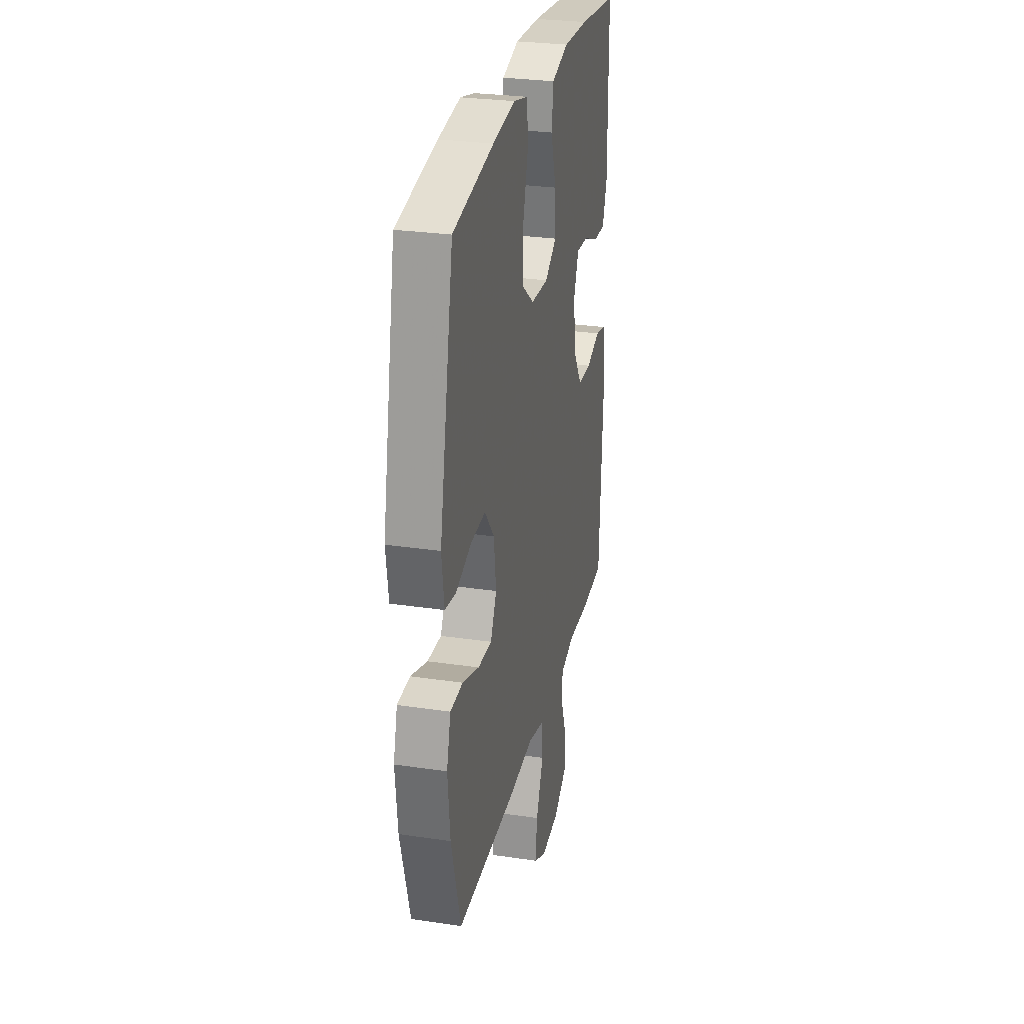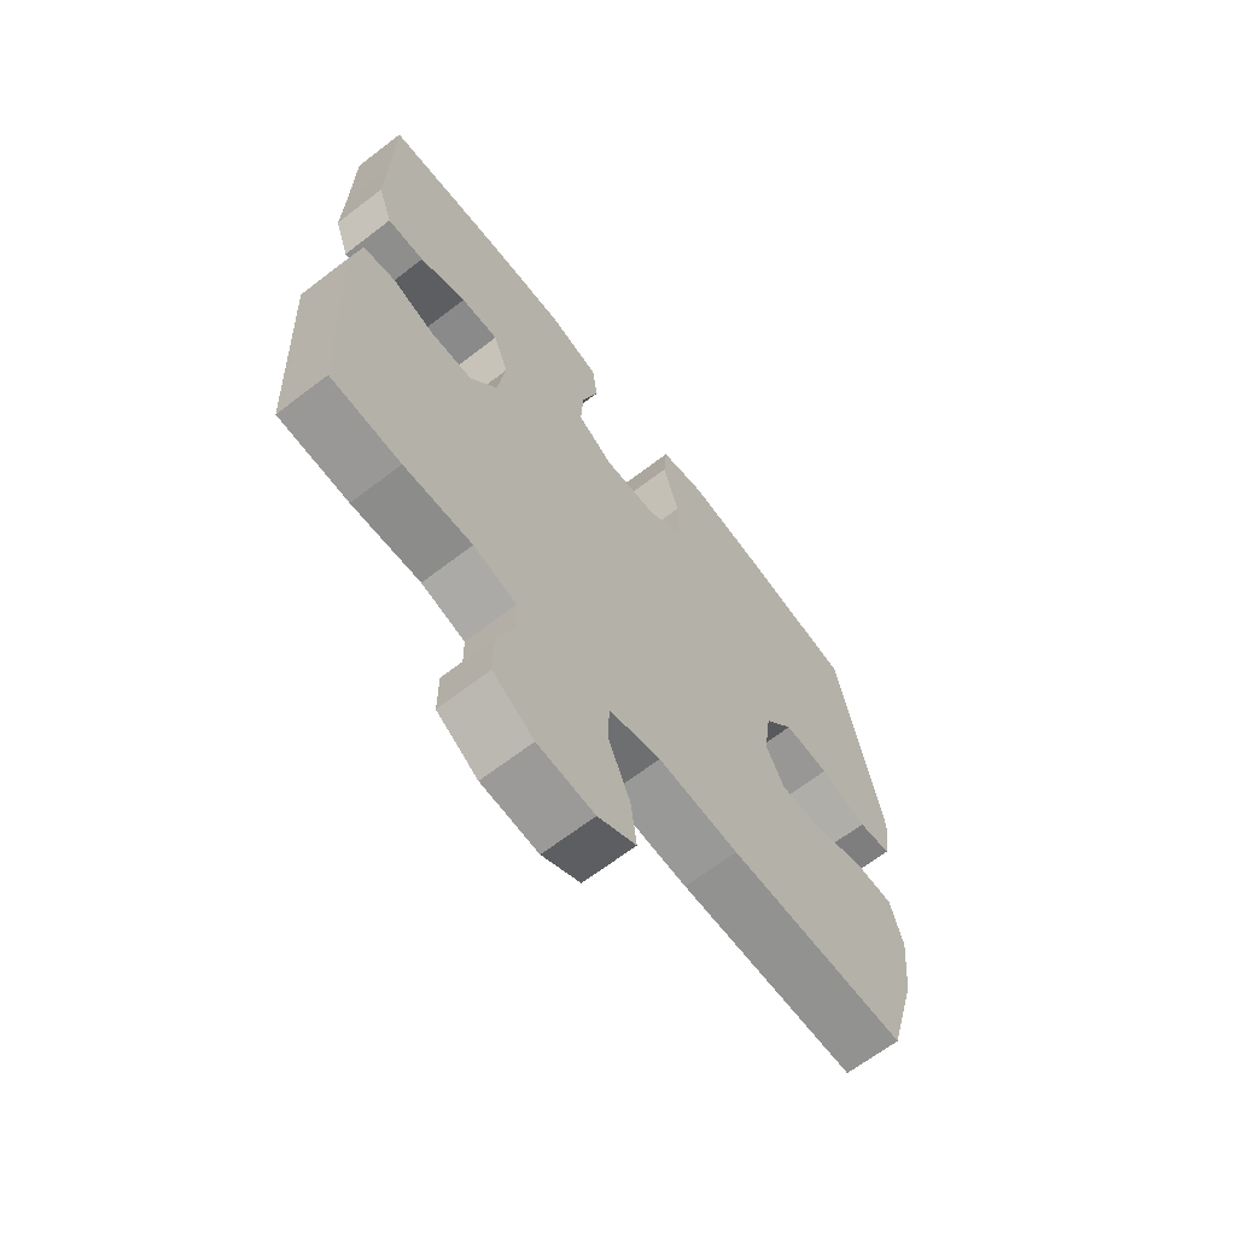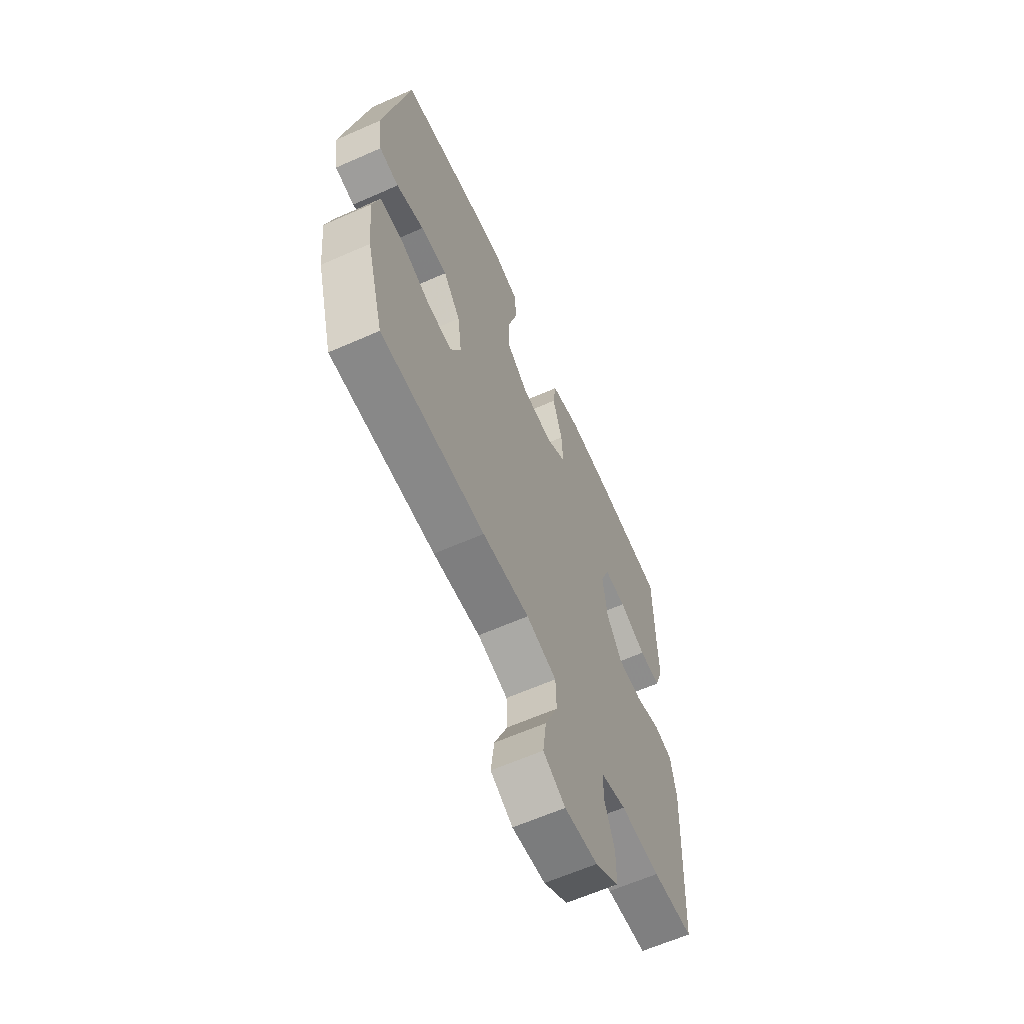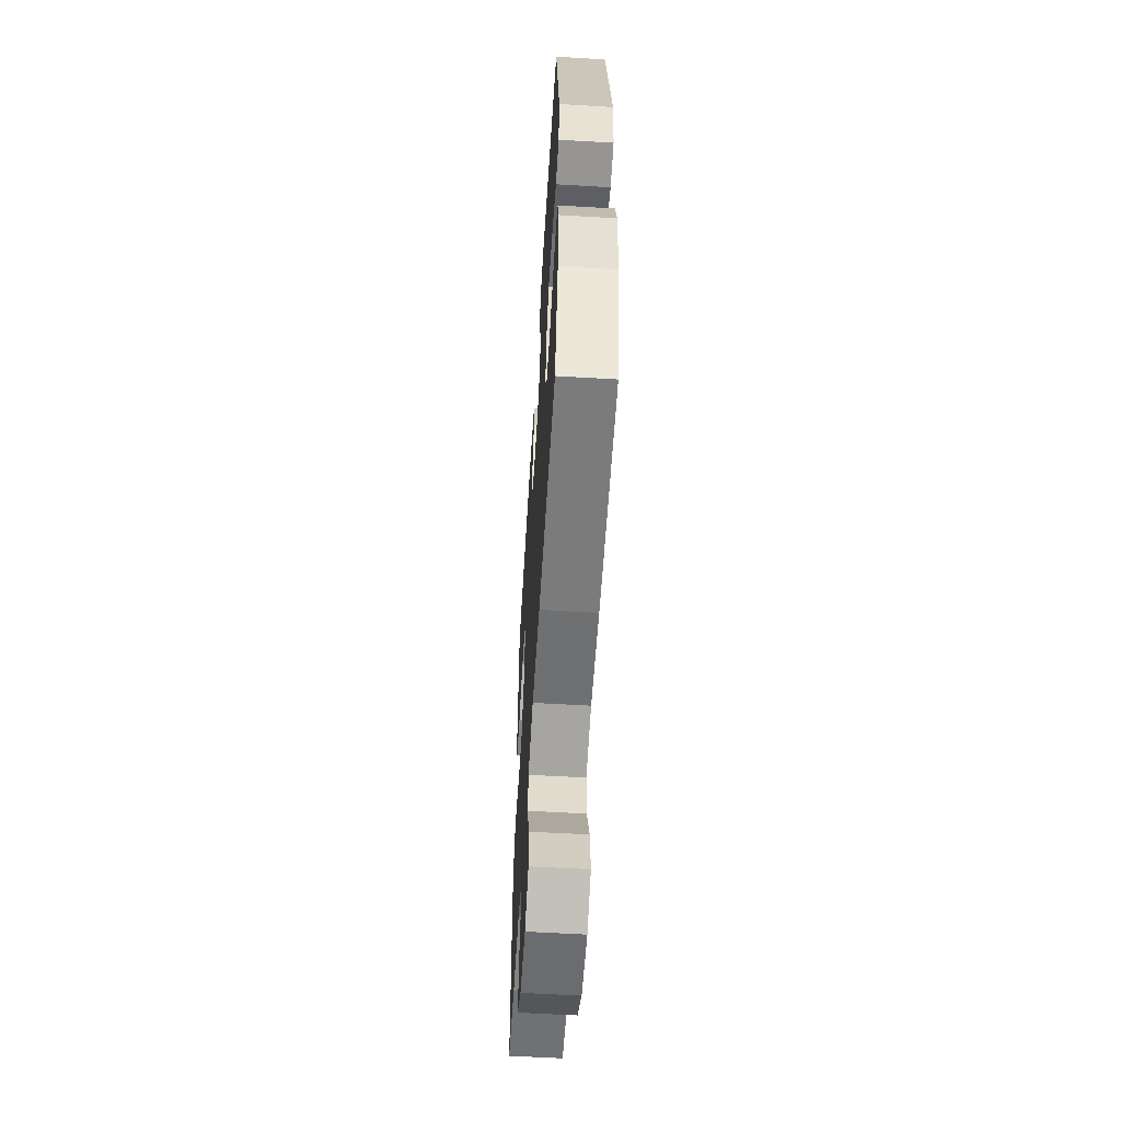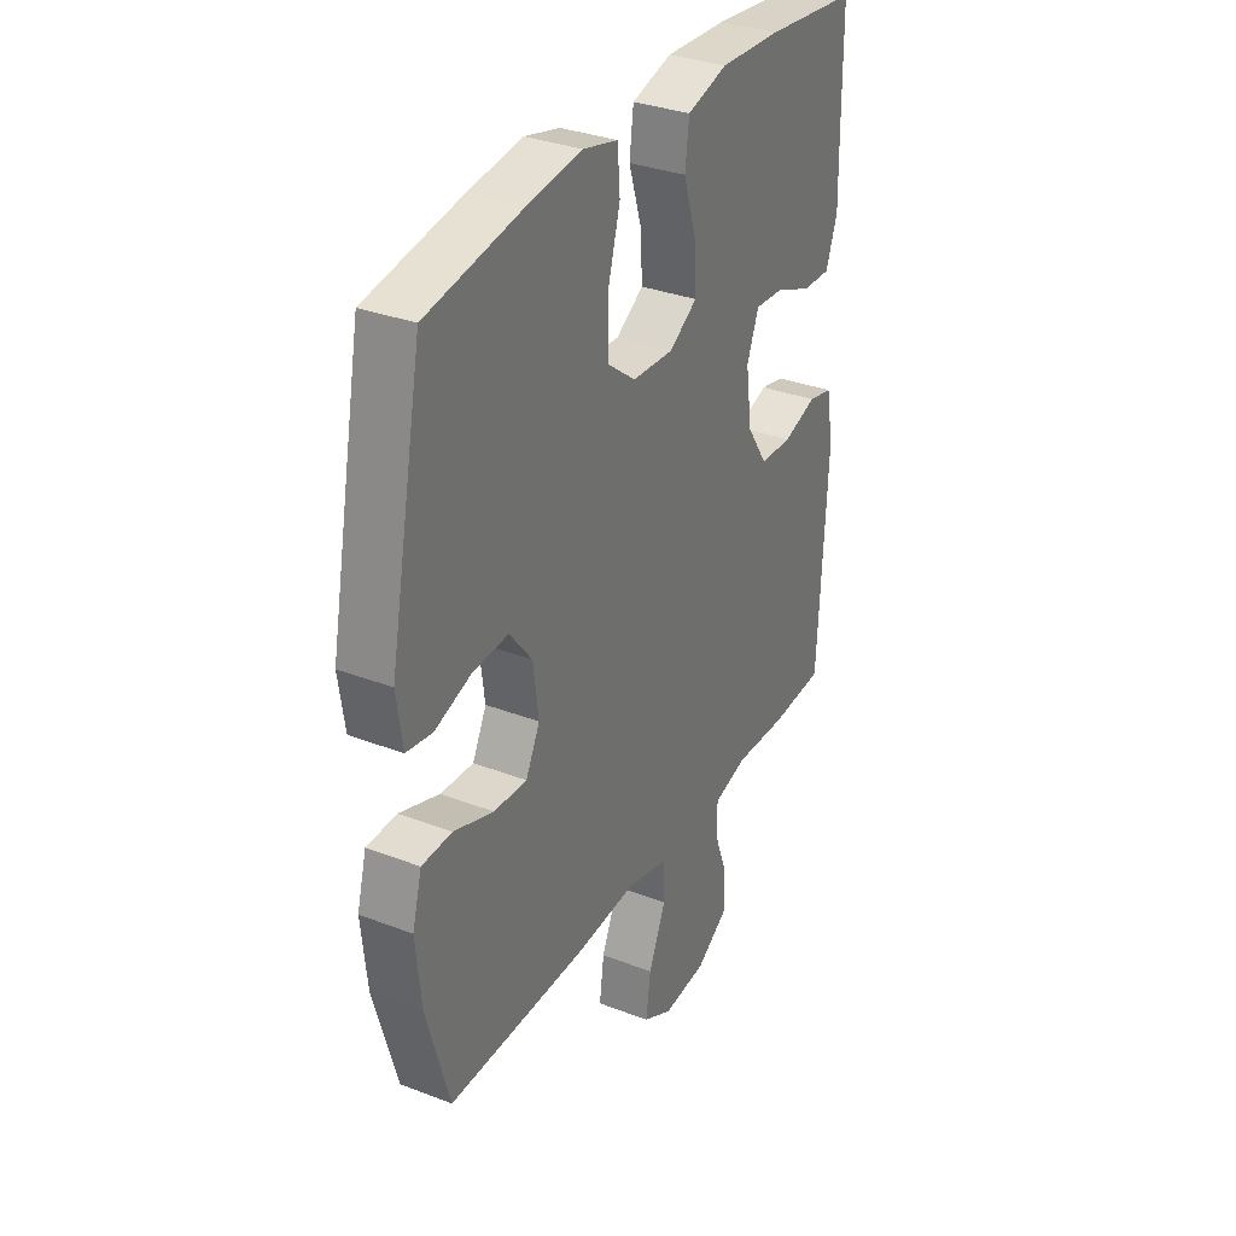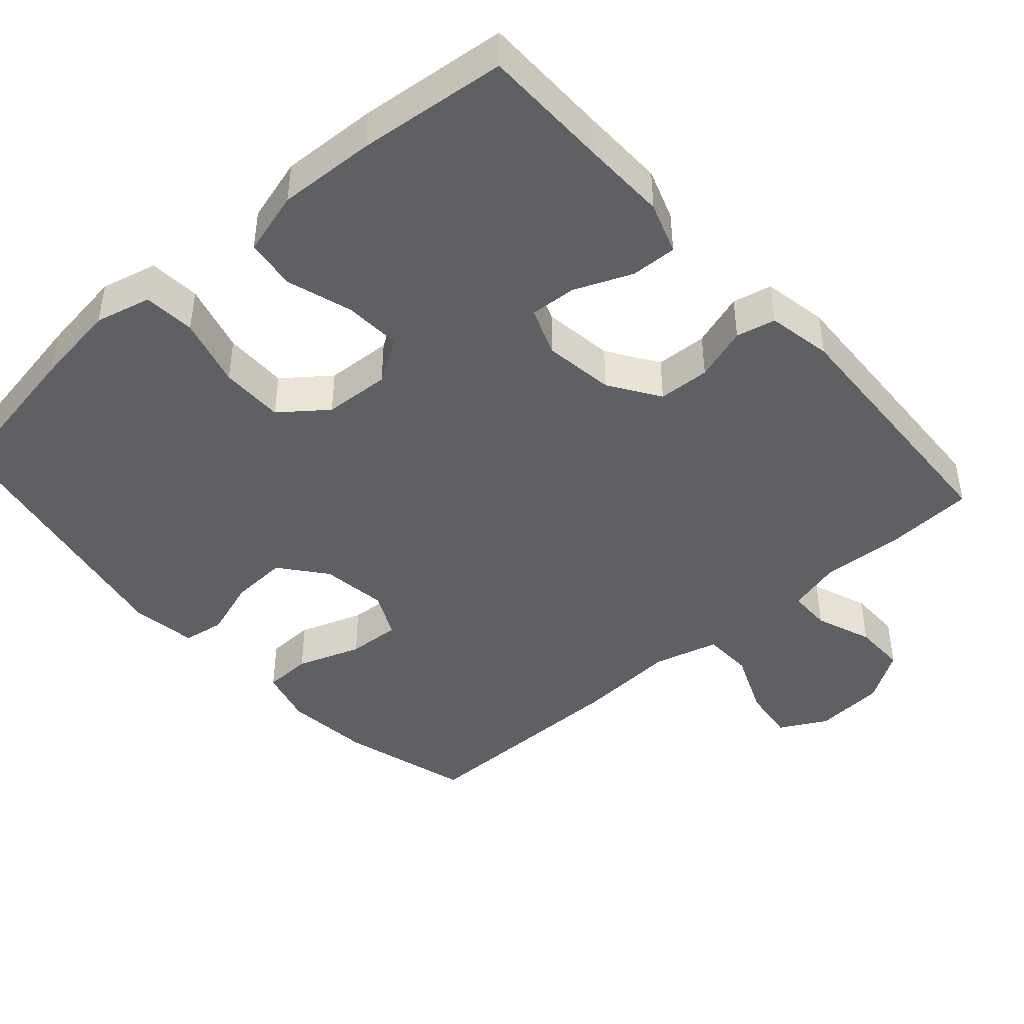
<metadata>
{"format":"obj","ext":"obj","renderer":"f3d","projection":"perspective","resolution":1024,"background":"white","views":[{"elev":28.4,"azim":-77.4,"up":"+Z"},{"elev":-66.2,"azim":127.6,"up":"+Z"},{"elev":-62.8,"azim":-65.9,"up":"+Z"},{"elev":-58.5,"azim":-93.5,"up":"+Z"},{"elev":32.9,"azim":-62.0,"up":"+Z"},{"elev":-44.0,"azim":41.7,"up":"+Y"}]}
</metadata>
<code>
v -0.5 0.07 -0.5
v -0.55 0.07 -0.322
v -0.562 0.07 -0.204
v -0.541 0.07 -0.127
v -0.475 0.07 -0.125
v -0.387 0.07 -0.156
v -0.314 0.07 -0.16
v -0.283 0.07 -0.098
v -0.295 0.07 -0.007
v -0.345 0.07 0.056
v -0.423 0.07 0.052
v -0.504 0.07 0.025
v -0.561 0.07 0.034
v -0.574 0.07 0.124
v -0.5 0.07 0.5
v -0.288 0.07 0.537
v -0.171 0.07 0.553
v -0.094 0.07 0.534
v -0.089 0.07 0.463
v -0.116 0.07 0.367
v -0.117 0.07 0.279
v -0.054 0.07 0.23
v 0.037 0.07 0.225
v 0.098 0.07 0.264
v 0.094 0.07 0.342
v 0.066 0.07 0.432
v 0.075 0.07 0.502
v 0.163 0.07 0.527
v 0.296 0.07 0.521
v 0.5 0.07 0.5
v 0.501 0.07 0.322
v 0.503 0.07 0.209
v 0.478 0.07 0.138
v 0.415 0.07 0.14
v 0.336 0.07 0.173
v 0.272 0.07 0.177
v 0.246 0.07 0.11
v 0.259 0.07 0.013
v 0.304 0.07 -0.056
v 0.375 0.07 -0.059
v 0.449 0.07 -0.035
v 0.503 0.07 -0.047
v 0.519 0.07 -0.136
v 0.5 0.07 -0.5
v 0.381 0.07 -0.507
v 0.265 0.07 -0.501
v 0.191 0.07 -0.521
v 0.19 0.07 -0.58
v 0.219 0.07 -0.658
v 0.219 0.07 -0.731
v 0.149 0.07 -0.776
v 0.052 0.07 -0.784
v -0.013 0.07 -0.749
v -0.003 0.07 -0.673
v 0.035 0.07 -0.584
v 0.033 0.07 -0.515
v -0.056 0.07 -0.491
v -0.194 0.07 -0.5
v -0.5 0 -0.5
v -0.55 0 -0.322
v -0.562 0 -0.204
v -0.541 0 -0.127
v -0.475 0 -0.125
v -0.387 0 -0.156
v -0.314 0 -0.16
v -0.283 0 -0.098
v -0.295 0 -0.007
v -0.345 0 0.056
v -0.423 0 0.052
v -0.504 0 0.025
v -0.561 0 0.034
v -0.574 0 0.124
v -0.5 0 0.5
v -0.288 0 0.537
v -0.171 0 0.553
v -0.094 0 0.534
v -0.089 0 0.463
v -0.116 0 0.367
v -0.117 0 0.279
v -0.054 0 0.23
v 0.037 0 0.225
v 0.098 0 0.264
v 0.094 0 0.342
v 0.066 0 0.432
v 0.075 0 0.502
v 0.163 0 0.527
v 0.296 0 0.521
v 0.5 0 0.5
v 0.501 0 0.322
v 0.503 0 0.209
v 0.478 0 0.138
v 0.415 0 0.14
v 0.336 0 0.173
v 0.272 0 0.177
v 0.246 0 0.11
v 0.259 0 0.013
v 0.304 0 -0.056
v 0.375 0 -0.059
v 0.449 0 -0.035
v 0.503 0 -0.047
v 0.519 0 -0.136
v 0.5 0 -0.5
v 0.381 0 -0.507
v 0.265 0 -0.501
v 0.191 0 -0.521
v 0.19 0 -0.58
v 0.219 0 -0.658
v 0.219 0 -0.731
v 0.149 0 -0.776
v 0.052 0 -0.784
v -0.013 0 -0.749
v -0.003 0 -0.673
v 0.035 0 -0.584
v 0.033 0 -0.515
v -0.056 0 -0.491
v -0.194 0 -0.5
f 57 58 1 2
f 56 57 2 3
f 52 53 54 55
f 52 55 56
f 51 52 56
f 48 49 50 51
f 47 48 51 56
f 46 47 56 3
f 40 41 42 43
f 39 40 43 44
f 38 39 44 45
f 32 33 34 35
f 31 32 35 36
f 30 31 36
f 29 30 36
f 28 29 36 37
f 25 26 27 28
f 24 25 28 37
f 17 18 19 20
f 17 20 21
f 16 17 21
f 15 16 21
f 14 15 21 22
f 11 12 13 14
f 10 11 14 22
f 3 4 5 6
f 3 6 7
f 46 3 7
f 38 45 46 7
f 23 24 37 38
f 23 38 7 8
f 9 10 22 23
f 8 9 23
f 60 59 116 115
f 61 60 115 114
f 113 112 111 110
f 114 113 110
f 114 110 109
f 109 108 107 106
f 114 109 106 105
f 61 114 105 104
f 101 100 99 98
f 102 101 98 97
f 103 102 97 96
f 93 92 91 90
f 94 93 90 89
f 94 89 88
f 94 88 87
f 95 94 87 86
f 86 85 84 83
f 95 86 83 82
f 78 77 76 75
f 79 78 75
f 79 75 74
f 79 74 73
f 80 79 73 72
f 72 71 70 69
f 80 72 69 68
f 64 63 62 61
f 65 64 61
f 65 61 104
f 65 104 103 96
f 96 95 82 81
f 66 65 96 81
f 81 80 68 67
f 81 67 66
f 1 59 60 2
f 2 60 61 3
f 3 61 62 4
f 4 62 63 5
f 5 63 64 6
f 6 64 65 7
f 7 65 66 8
f 8 66 67 9
f 9 67 68 10
f 10 68 69 11
f 11 69 70 12
f 12 70 71 13
f 13 71 72 14
f 14 72 73 15
f 15 73 74 16
f 16 74 75 17
f 17 75 76 18
f 18 76 77 19
f 19 77 78 20
f 20 78 79 21
f 21 79 80 22
f 22 80 81 23
f 23 81 82 24
f 24 82 83 25
f 25 83 84 26
f 26 84 85 27
f 27 85 86 28
f 28 86 87 29
f 29 87 88 30
f 30 88 89 31
f 31 89 90 32
f 32 90 91 33
f 33 91 92 34
f 34 92 93 35
f 35 93 94 36
f 36 94 95 37
f 37 95 96 38
f 38 96 97 39
f 39 97 98 40
f 40 98 99 41
f 41 99 100 42
f 42 100 101 43
f 43 101 102 44
f 44 102 103 45
f 45 103 104 46
f 46 104 105 47
f 47 105 106 48
f 48 106 107 49
f 49 107 108 50
f 50 108 109 51
f 51 109 110 52
f 52 110 111 53
f 53 111 112 54
f 54 112 113 55
f 55 113 114 56
f 56 114 115 57
f 57 115 116 58
f 58 116 59 1

</code>
